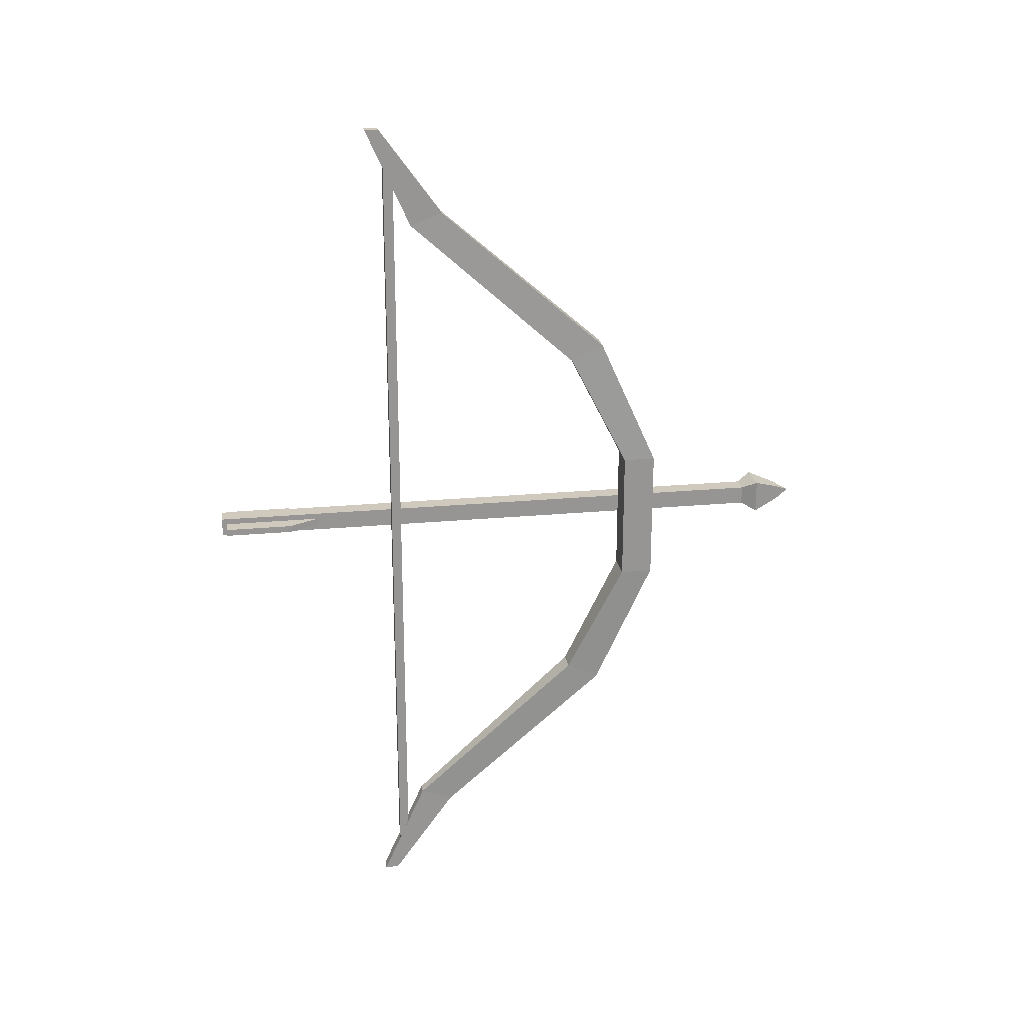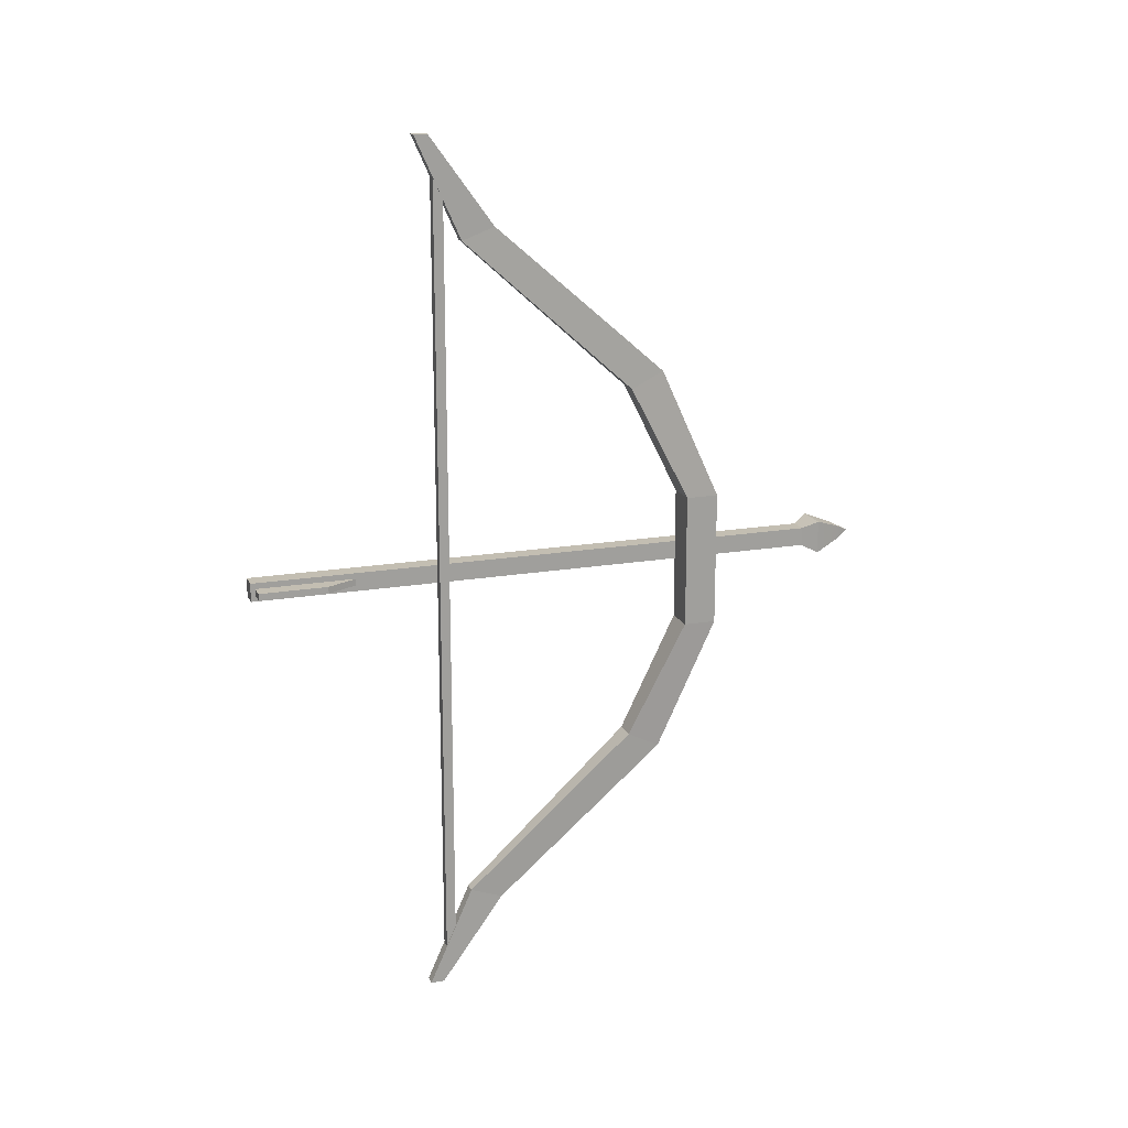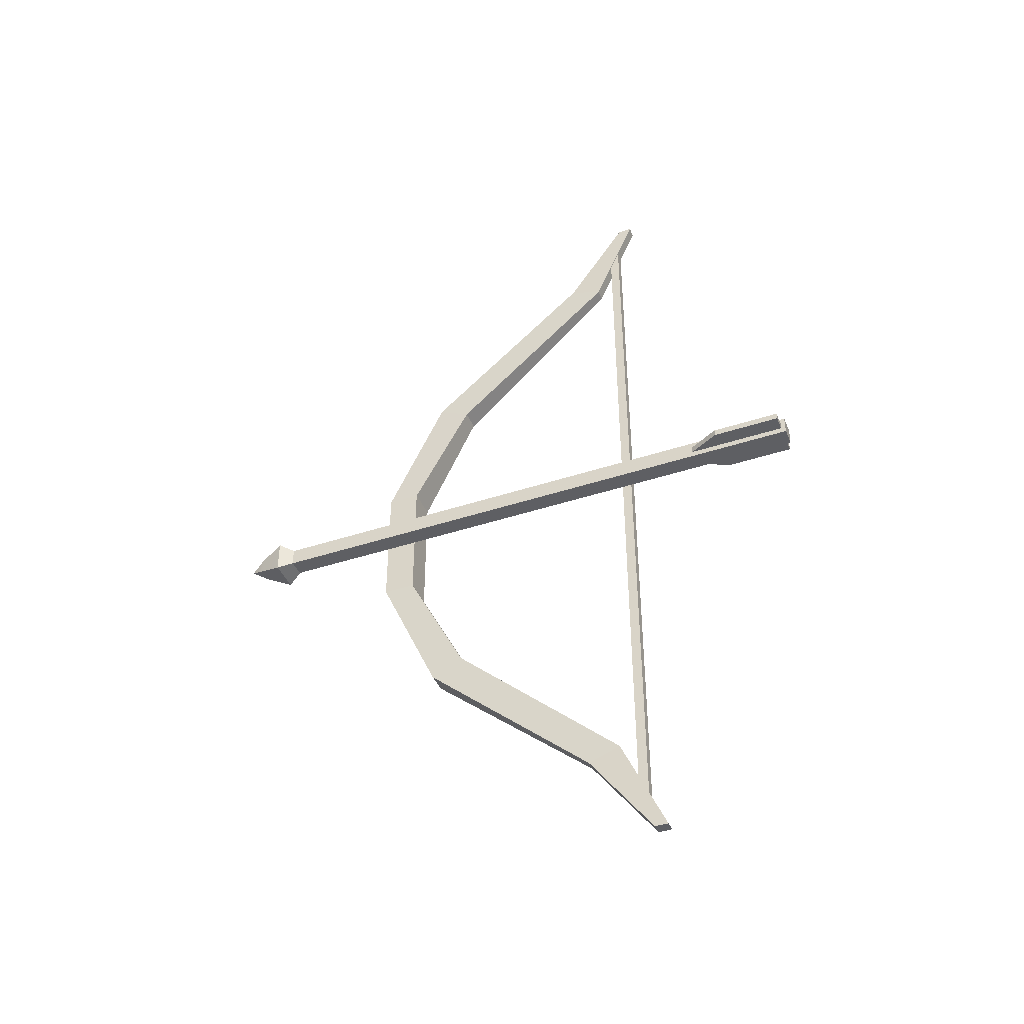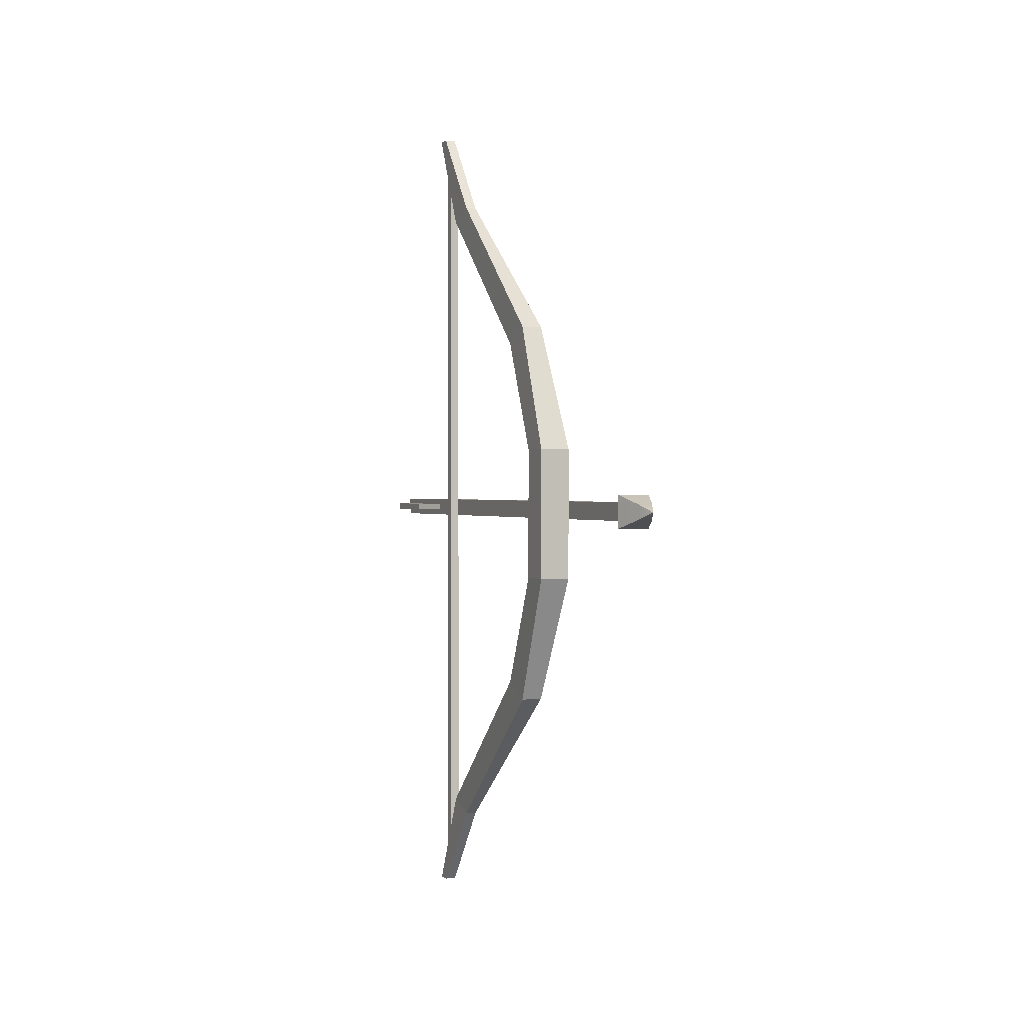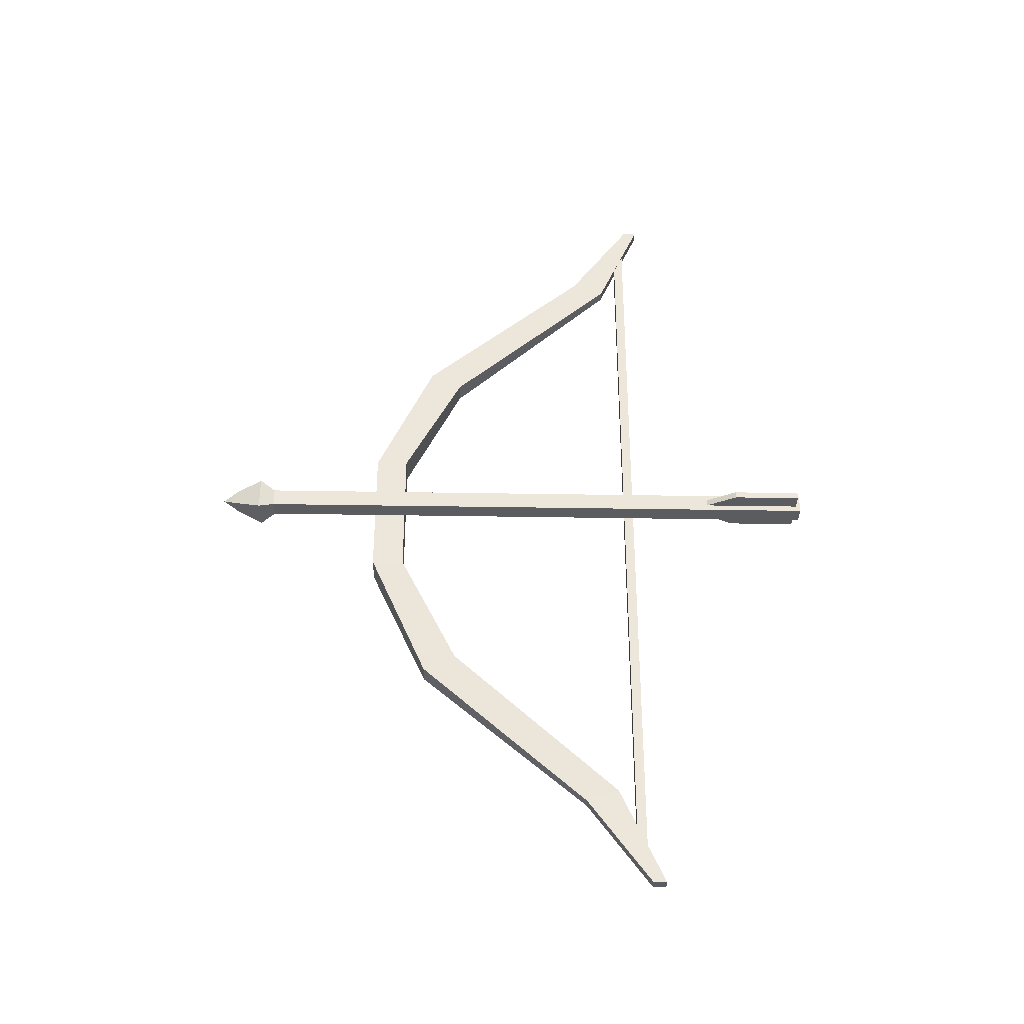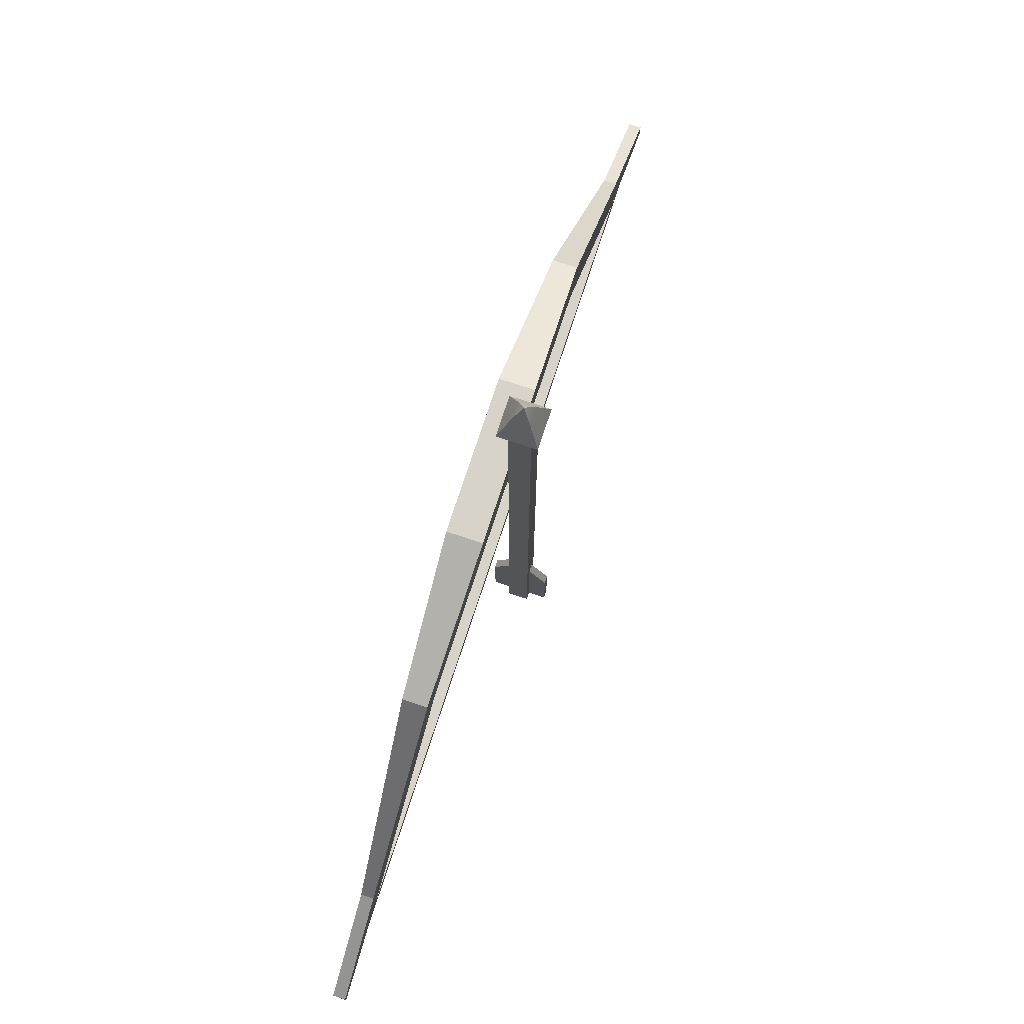
<metadata>
{"format":"obj","ext":"obj","renderer":"f3d","projection":"perspective","resolution":1024,"background":"white","views":[{"elev":22.8,"azim":-99.2,"up":"+Y"},{"elev":17.5,"azim":-108.9,"up":"+Y"},{"elev":-41.9,"azim":111.8,"up":"+Y"},{"elev":0.8,"azim":-23.6,"up":"+Y"},{"elev":-34.8,"azim":88.7,"up":"+Y"},{"elev":76.2,"azim":18.2,"up":"+Z"}]}
</metadata>
<code>
v 0.04448 0.2358 0.04148
v 0.04448 0.2358 -0.05473
v -0.04766 0.2358 0.04148
v -0.04766 0.2358 -0.05473
v -0.04766 -0.1631 0.04148
v -0.04766 -0.1631 -0.05473
v 0.04448 -0.1631 0.04148
v 0.04448 -0.1631 -0.05473
v 0.03042 0.625 -0.133
v 0.03042 0.5772 -0.2292
v -0.0336 0.5772 -0.2292
v -0.0336 0.625 -0.133
v -0.0336 -0.5523 -0.133
v -0.0336 -0.5044 -0.2292
v 0.03042 -0.5044 -0.2292
v 0.03042 -0.5523 -0.133
v 0.01497 1.067 -0.6373
v 0.01497 1.031 -0.7335
v -0.01815 1.031 -0.7335
v -0.01815 1.067 -0.6373
v -0.01815 -0.9939 -0.6373
v -0.01815 -0.9581 -0.7335
v 0.01497 -0.9581 -0.7335
v 0.01497 -0.9939 -0.6373
v 0.01497 1.326 -0.8258
v 0.01497 1.326 -0.8663
v -0.01815 1.326 -0.8663
v -0.01815 1.326 -0.8258
v -0.01815 -1.254 -0.8258
v -0.01815 -1.254 -0.8663
v 0.01497 -1.254 -0.8663
v 0.01497 -1.254 -0.8258
v -0.04766 0.08605 0.04148
v -0.04766 0.08605 -0.05473
v -0.04766 -0.1403 -0.05473
v -0.04766 -0.1403 0.04148
v 0.04448 -0.1403 0.04148
v 0.04448 -0.1403 -0.05473
v 0.04448 0.08605 -0.05473
v 0.04448 0.08605 0.04148
v -0.01815 1.247 -0.7681
v 0.01497 1.247 -0.7681
v 0.01497 1.236 -0.8256
v -0.01815 1.236 -0.8256
v -0.01815 1.17 -0.7123
v 0.01497 1.17 -0.7123
v 0.01497 1.148 -0.7864
v -0.01815 1.148 -0.7864
v 0.01497 -1.15 -0.8197
v 0.01497 -1.162 -0.7597
v -0.01815 -1.162 -0.7597
v -0.01815 -1.15 -0.8197
v 0.01497 -1.079 -0.7879
v 0.01497 -1.1 -0.7145
v -0.01815 -1.1 -0.7145
v -0.01815 -1.079 -0.7879
f 25 26 27 28
f 33 34 35 36
f 29 30 31 32
f 37 38 39 40
f 39 38 35 34
f 37 40 33 36
f 1 2 10 9
f 2 4 11 10
f 4 3 12 11
f 3 1 9 12
f 5 6 14 13
f 6 8 15 14
f 8 7 16 15
f 7 5 13 16
f 9 10 18 17
f 10 11 19 18
f 11 12 20 19
f 12 9 17 20
f 13 14 22 21
f 14 15 23 22
f 15 16 24 23
f 16 13 21 24
f 42 43 26 25
f 43 44 27 26
f 44 41 28 27
f 41 42 25 28
f 51 52 30 29
f 52 49 31 30
f 49 50 32 31
f 50 51 29 32
f 3 4 34 33
f 6 5 36 35
f 7 8 38 37
f 2 1 40 39
f 8 6 35 38
f 4 2 39 34
f 1 3 33 40
f 5 7 37 36
f 45 46 42 41
f 46 47 43 42
f 47 48 44 43
f 48 45 41 44
f 20 17 46 45
f 17 18 47 46
f 18 19 48 47
f 19 20 45 48
f 53 54 50 49
f 54 55 51 50
f 55 56 52 51
f 56 53 49 52
f 23 24 54 53
f 24 21 55 54
f 21 22 56 55
f 22 23 53 56
v 0.1027 0.01993 0.3722
v 0.1027 0.01993 -1.357
v 0.1027 0.07477 0.3722
v 0.1027 0.07477 -1.357
v 0.04786 0.07477 0.3722
v 0.04786 0.07477 -1.357
v 0.04786 0.01993 0.3722
v 0.04786 0.01993 -1.357
v 0.02547 -0.002459 0.416
v 0.02547 0.09716 0.416
v 0.1251 -0.002459 0.416
v 0.1251 0.09716 0.416
v 0.05341 0.02548 0.4931
v 0.07529 0.04735 0.5377
v 0.05341 0.06923 0.4931
v 0.09716 0.02548 0.4931
v 0.09716 0.06923 0.4931
v 0.1027 0.03726 -1.05
v 0.1027 0.03726 -1.343
v 0.1027 0.05744 -1.343
v 0.1027 0.05744 -1.05
v 0.04786 0.05744 -1.05
v 0.04786 0.05744 -1.343
v 0.04786 0.03726 -1.343
v 0.04786 0.03726 -1.05
v 0.1505 0.03726 -1.14
v 0.1505 0.03726 -1.343
v 0.1505 0.05744 -1.343
v 0.1505 0.05744 -1.14
v 6.9e-05 0.05744 -1.14
v 6.9e-05 0.05744 -1.343
v 6.9e-05 0.03726 -1.343
v 6.9e-05 0.03726 -1.14
f 82 83 84 85
f 59 60 62 61
f 86 87 88 89
f 63 64 58 57
f 58 64 62 60
f 69 70 71
f 69 72 70
f 70 72 73
f 71 70 73
f 61 63 65 66
f 63 57 67 65
f 57 59 68 67
f 59 61 66 68
f 66 65 69 71
f 65 67 72 69
f 67 68 73 72
f 68 66 71 73
f 57 58 75 74
f 58 60 76 75
f 60 59 77 76
f 59 57 74 77
f 61 62 79 78
f 62 64 80 79
f 64 63 81 80
f 63 61 78 81
f 74 75 83 82
f 75 76 84 83
f 76 77 85 84
f 77 74 82 85
f 78 79 87 86
f 79 80 88 87
f 80 81 89 88
f 81 78 86 89
v 0.01203 -1.14 -0.785
v 0.01203 -1.14 -0.8141
v 0.01203 1.233 -0.785
v 0.01203 1.233 -0.8141
v -0.01568 1.233 -0.785
v -0.01568 1.233 -0.8141
v -0.01568 -1.14 -0.785
v -0.01568 -1.14 -0.8141
v -0.01568 0.04622 -0.785
v 0.01203 0.04622 -0.785
v 0.01203 0.04622 -0.8141
v -0.01568 0.04622 -0.8141
f 99 100 93 92
f 92 93 95 94
f 94 95 101 98
f 96 97 91 90
f 100 101 95 93
f 98 99 92 94
f 96 90 99 98
f 90 91 100 99
f 91 97 101 100
f 98 101 97 96

</code>
